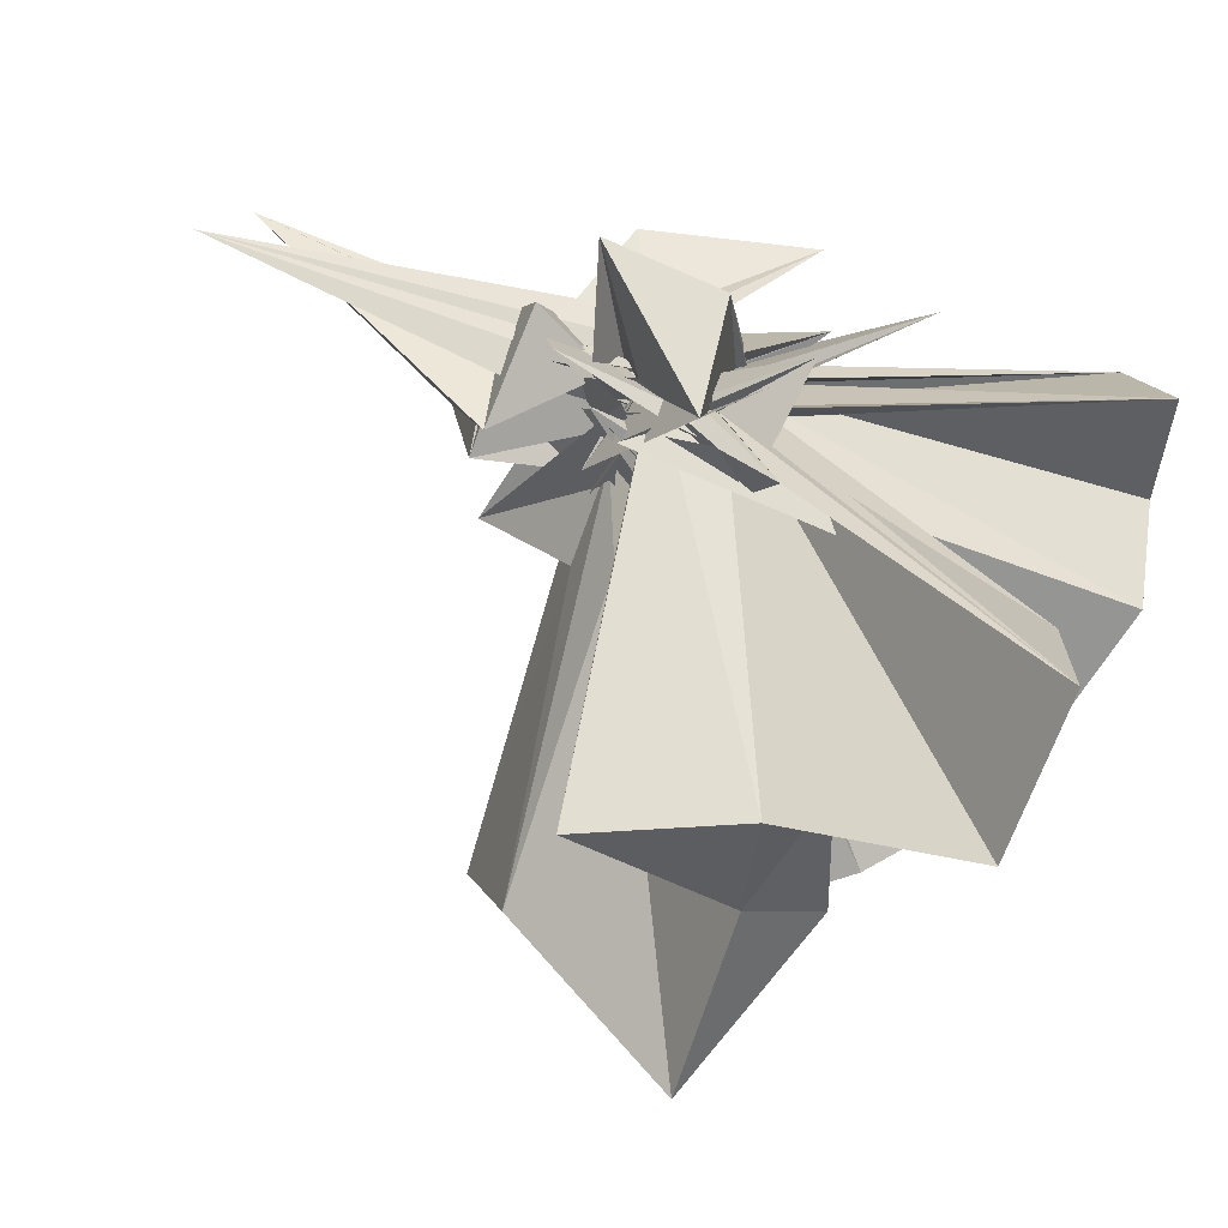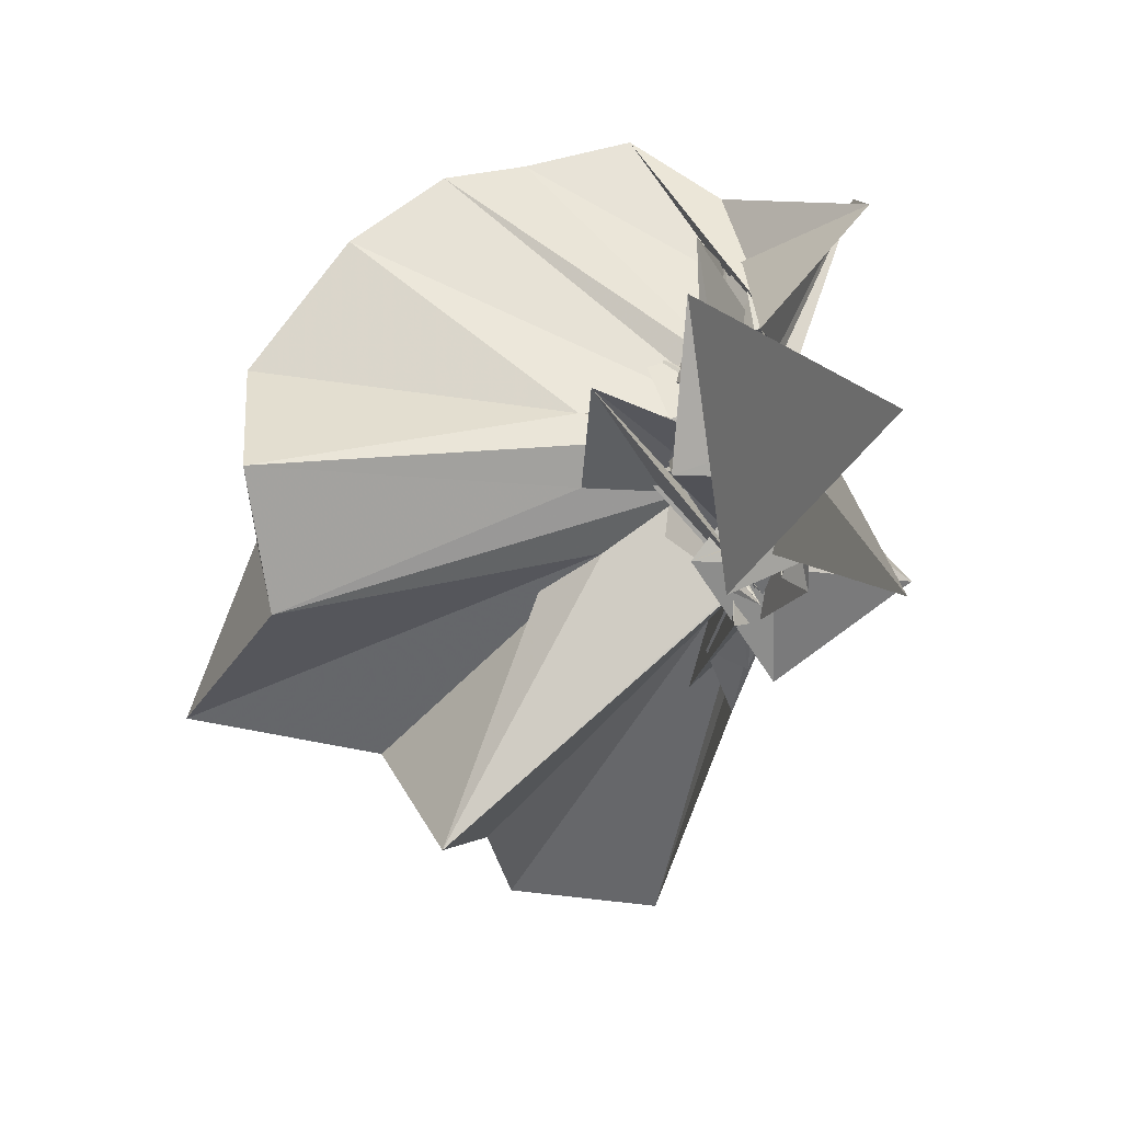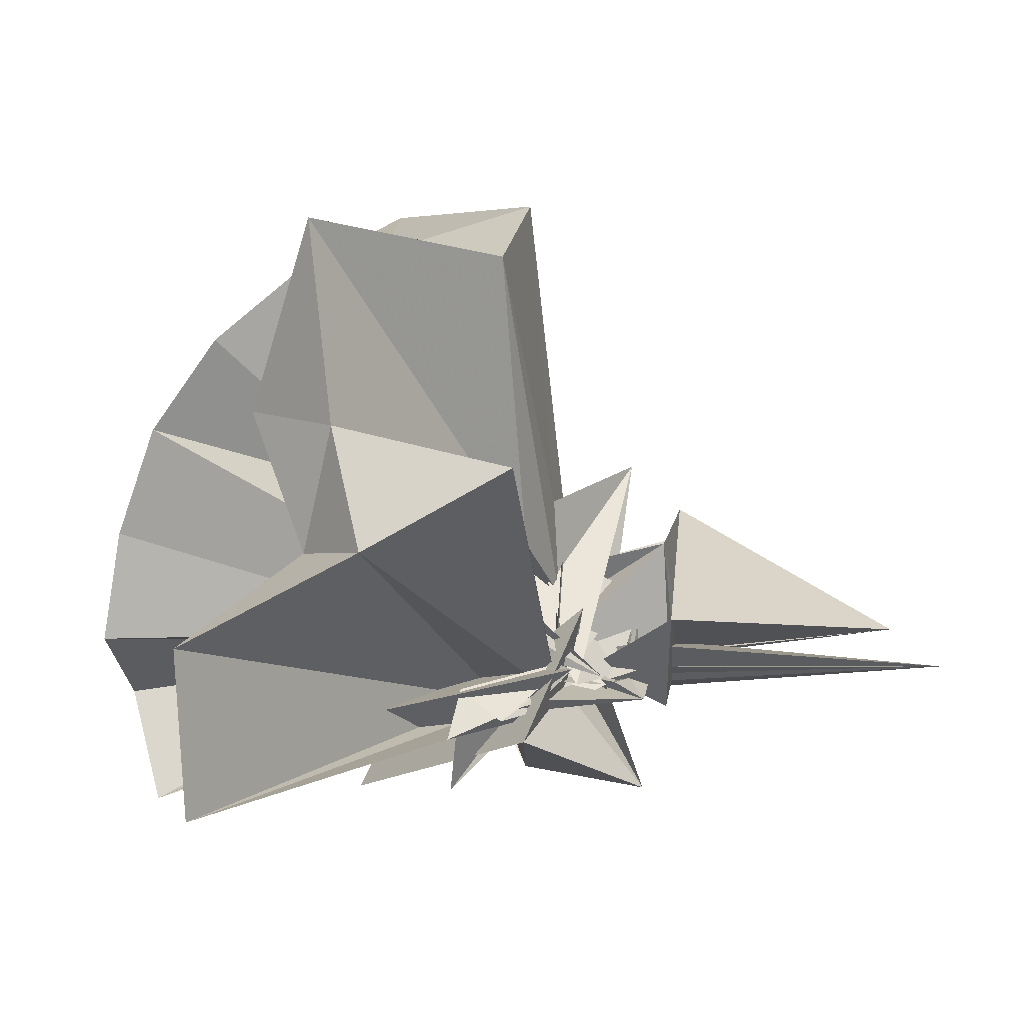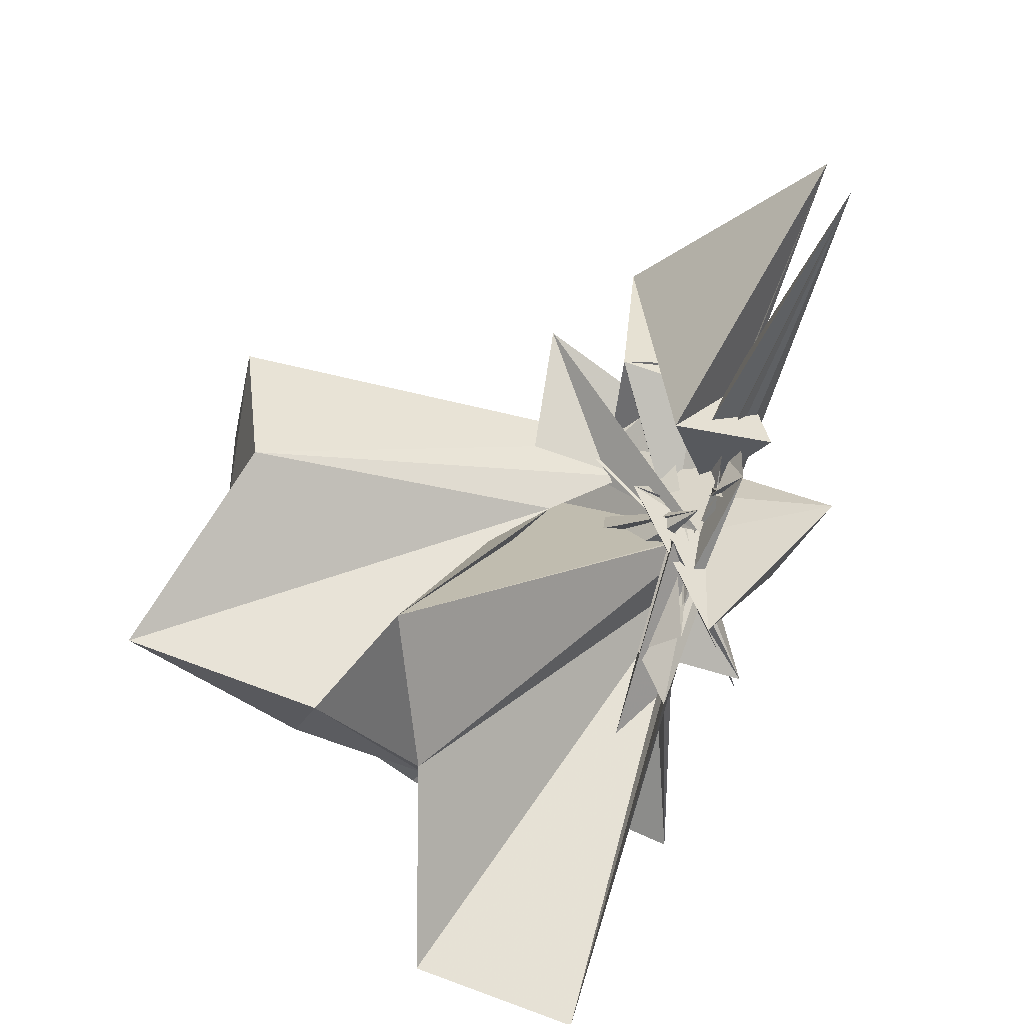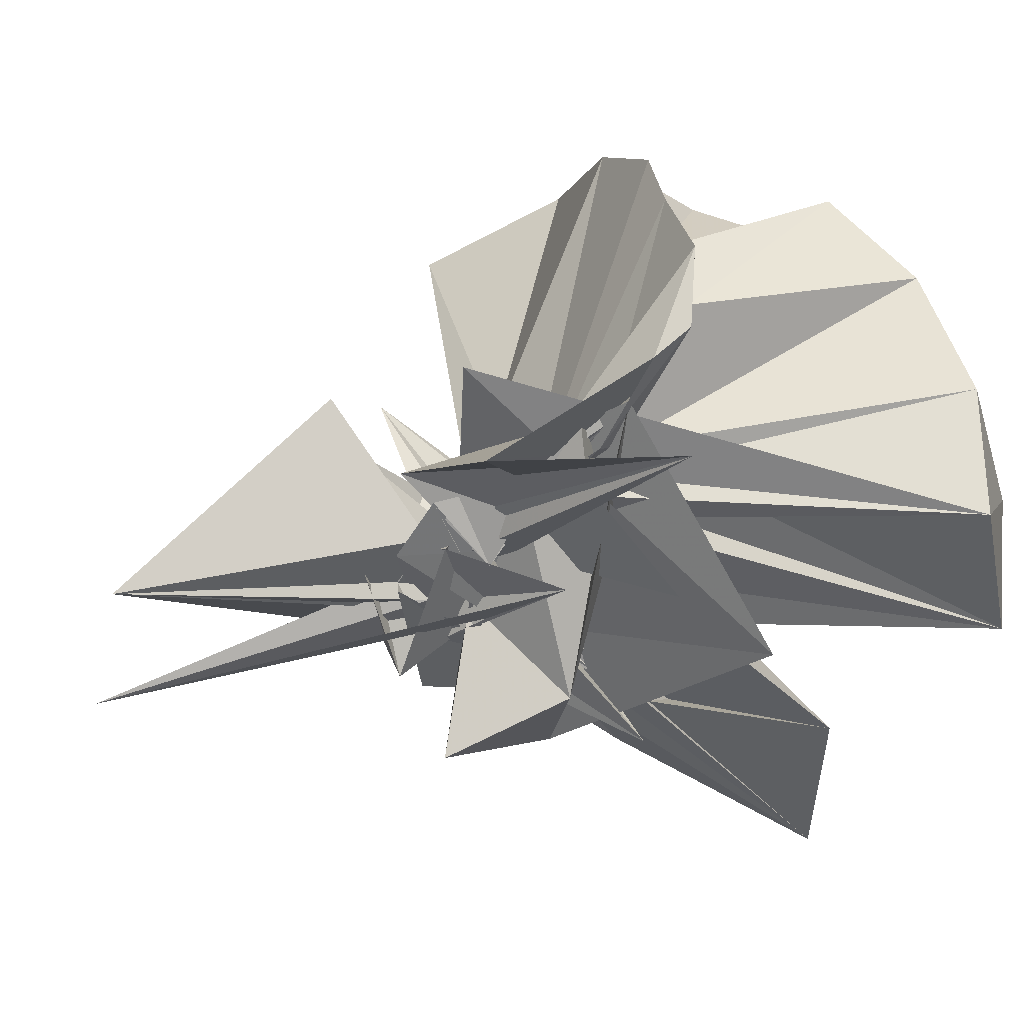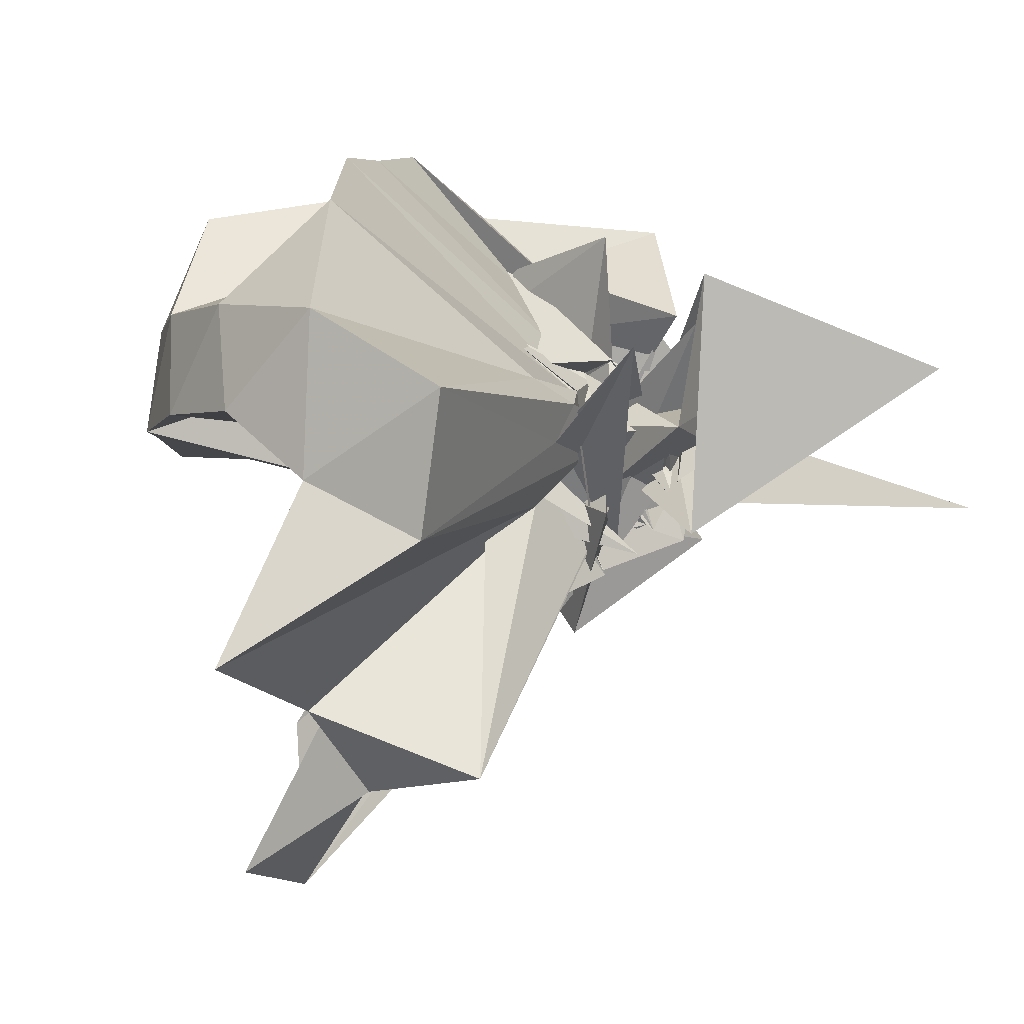
<metadata>
{"format":"obj","ext":"obj","renderer":"f3d","projection":"perspective","resolution":1024,"background":"white","views":[{"elev":-74.8,"azim":-110.9,"up":"+Y"},{"elev":5.1,"azim":167.2,"up":"+Y"},{"elev":-74.8,"azim":91.8,"up":"+Y"},{"elev":-60.1,"azim":159.6,"up":"+Y"},{"elev":43.7,"azim":-101.9,"up":"+Y"},{"elev":-3.9,"azim":107.9,"up":"+Y"}]}
</metadata>
<code>
v -0.9204 -0.1164 1.105
v -1.022 -0.09378 -0.1383
v -0.0537 -0.107 0.5965
v -0.1342 0.1365 0.6496
v -0.5589 0.3227 0.4162
v -0.6686 0.4696 0.4402
v -0.754 0.5004 0.4599
v -0.952 0.4899 0.4126
v -1.024 0.2656 0.216
v -0.9668 -0.02589 0.006591
v -1.198 -0.01106 0.3469
v -0.8446 0.07299 -0.03854
v -1.319 -0.09469 0.5168
v -0.8257 -0.2889 -0.02831
v -0.9799 -0.1192 0.02158
v -1.205 -0.4337 0.2867
v -1.043 -0.4122 0.1565
v -0.9673 -1.177 0.7846
v -0.6227 -1.125 0.7929
v -0.5412 -0.7598 0.5617
v -0.2737 -0.5853 0.6699
v -0.8159 -0.1377 0.1868
v 0.02734 0.09306 0.3694
v -0.1963 0.3639 0.4153
v -0.4091 0.5009 0.4609
v -0.5851 0.5275 0.4519
v -0.817 0.5818 0.4514
v -0.9888 0.4562 0.3292
v -0.788 0.03095 0.3309
v -1.084 0.2245 0.1776
v -0.8276 0.06906 0.1264
v -0.9937 0.3548 0.2808
v -1.047 -0.5617 0.1157
v -1.015 -0.3036 0.0186
v -0.9356 -0.3314 0.001429
v -0.9376 -0.5077 0.2525
v -1.004 -0.647 0.2812
v -1.055 -0.2512 0.1658
v -0.4946 -0.9286 0.4344
v -0.2713 -0.7461 0.4919
v 0.1485 -0.6585 0.5234
v 0.008512 -0.2649 0.3901
v -0.618 0.009215 0.08415
v -0.9614 -0.006999 0.06486
v -0.9753 0.07039 0.07737
v -0.9794 0.2855 0.2372
v -1.019 0.2041 0.06311
v -1.192 0.4333 -0.05106
v -0.992 0.3207 0.1825
v -0.9824 0.05038 -0.02954
v -0.8283 0.2846 0.3834
v -1.229 -0.2326 0.1155
v -1.254 -0.328 -0.1547
v -0.8544 -0.06539 0.08732
v -1.005 -0.5394 0.1652
v -0.9984 -0.4709 0.1211
v -1.045 -0.4206 0.1159
v -1.051 -0.2586 0.03355
v -0.337 -0.8913 0.1178
v -0.6707 -0.2807 0.09778
v 0.01036 -0.3957 0.1288
v 0.07222 -0.08843 0.06484
v -0.7972 -0.002221 0.03422
v -0.775 0.1417 0.2097
v -0.9827 -0.2384 -0.2
v -0.9743 -0.03678 -0.0913
v -1.286 0.4593 0.3282
v -0.9256 0.183 -0.1743
v -1.063 0.01974 -0.01872
v -0.9656 -0.334 0.1617
v -1.014 0.1141 0.06811
v -1.01 -0.1305 -0.05204
v -1.007 -0.3043 -0.0756
v -1.035 -0.3348 0.00377
v -0.9549 -0.1684 -0.03555
v -0.9976 -0.4246 0.06147
v -1.024 -0.4376 0.164
v -1.046 -0.2718 0.03302
v -0.7 -0.01348 0.2202
v -0.8334 -0.1531 0.02476
v -0.6104 -0.1404 0.02993
v -0.672 -0.04796 0.004261
v -0.9503 0.04457 0.0361
v -0.9119 0.05515 0.05081
v -1.07 -0.3413 0.2105
v -0.9691 -0.08777 -0.0279
v -1.016 0.1413 0.002251
v -0.9675 0.1653 0.1407
v -0.986 0.1464 -0.1184
v -1.04 -0.1587 -0.004364
v -0.9799 0.007829 -0.04655
v -0.9783 -0.3452 0.07977
v -1.028 -0.1006 -0.05383
v -1.004 -0.258 -0.05122
v -1.005 -0.2066 0.02977
v -1.032 -0.343 -0.1616
v -1.025 -0.05097 -0.2049
v -1.009 -0.2263 -0.1082
v -0.9849 -0.3635 -0.007959
v -0.5857 0.06795 -0.1609
v -0.9202 -0.07297 -0.01696
v -0.9903 -0.386 0.04492
v -0.2131 -0.09256 0.8011
v -0.3197 0.1476 0.8513
v -0.4962 0.3965 0.8412
v -0.836 0.4489 0.4376
v -0.9829 0.2243 0.2595
v -0.9991 0.1475 0.07985
v -0.9961 0.06397 0.1292
v -0.8364 0.3653 -0.02449
v -0.9451 -0.2574 -0.007941
v -0.945 -0.2368 0.09524
v -0.9264 -0.4283 0.003443
v -0.9626 -0.7818 0.8067
v -0.9316 -0.3766 0.2762
v -0.8028 -0.2436 0.1301
v -0.6583 0.1064 0.3878
v -0.4185 -0.1057 0.9569
v -0.5711 0.1468 0.9962
v -0.7552 0.369 0.9572
v -1.037 0.2947 0.9998
v -1.3 0.1964 0.9493
v -1.329 -0.1129 1.005
v -0.9558 -0.2019 0.1039
v -1.014 -0.08068 0.276
v -0.8341 -0.08858 0.2824
v -0.9627 -0.3777 -0.06574
v -0.6702 -0.09027 1.055
v -0.8379 0.123 1.064
v -1.104 0.03175 1.068
v -1.016 0.07579 0.1929
v -0.9114 -0.1728 0.2245
v -0.7781 -0.08619 -0.02948
v -0.7316 -0.101 -0.2259
v -0.9974 -0.1123 -0.2321
v -0.99 0.08925 0.0348
v -1.018 -0.03341 0.05085
v -1.004 0.02932 -0.2018
v -1.013 0.01237 0.001759
v -0.9955 -0.05036 -0.07333
v -1.004 -0.05751 0.01489
v -0.9966 -0.3197 -0.09607
v -1.018 -0.2295 -0.1338
v -0.8518 -0.0926 -0.1719
v -0.7405 -0.1123 0.06762
v -0.9674 -0.07813 -0.09148
v -0.7926 0.1453 -0.2539
v -0.9939 -0.01371 -0.2686
v -0.746 0.2511 -0.2852
v -0.9909 0.05231 -0.1329
v -0.9886 -0.2047 0.03196
v -0.9872 -0.1654 -0.1585
v -0.9289 -0.2569 -0.166
v -1.068 -0.1265 -0.02656
v -1.132 -0.01105 0.1272
v -1.023 0.04752 -0.1029
v -1.086 -0.2432 -0.2171
v -0.8437 -0.3394 -0.2272
v -1.008 0.04366 -0.7804
v -0.9826 -0.04933 -0.1847
v -0.9945 -0.2834 -0.8501
v -1.001 -0.1989 -0.03933
f 3 23 4
f 4 23 24
f 4 24 5
f 5 24 25
f 5 25 6
f 6 25 26
f 6 26 7
f 7 26 27
f 7 27 8
f 8 27 28
f 8 28 9
f 9 28 29
f 9 29 10
f 10 29 30
f 10 30 11
f 11 30 31
f 11 31 12
f 12 31 32
f 12 32 13
f 13 32 33
f 13 33 14
f 14 33 34
f 14 34 15
f 15 34 35
f 15 35 16
f 16 35 36
f 16 36 17
f 17 36 37
f 17 37 18
f 18 37 38
f 18 38 19
f 19 38 39
f 19 39 20
f 20 39 40
f 20 40 21
f 21 40 41
f 21 41 22
f 22 41 42
f 22 42 3
f 3 42 23
f 23 43 24
f 24 43 44
f 24 44 25
f 25 44 45
f 25 45 26
f 26 45 46
f 26 46 27
f 27 46 47
f 27 47 28
f 28 47 48
f 28 48 29
f 29 48 49
f 29 49 30
f 30 49 50
f 30 50 31
f 31 50 51
f 31 51 32
f 32 51 52
f 32 52 33
f 33 52 53
f 33 53 34
f 34 53 54
f 34 54 35
f 35 54 55
f 35 55 36
f 36 55 56
f 36 56 37
f 37 56 57
f 37 57 38
f 38 57 58
f 38 58 39
f 39 58 59
f 39 59 40
f 40 59 60
f 40 60 41
f 41 60 61
f 41 61 42
f 42 61 62
f 42 62 23
f 23 62 43
f 43 63 44
f 44 63 64
f 44 64 45
f 45 64 65
f 45 65 46
f 46 65 66
f 46 66 47
f 47 66 67
f 47 67 48
f 48 67 68
f 48 68 49
f 49 68 69
f 49 69 50
f 50 69 70
f 50 70 51
f 51 70 71
f 51 71 52
f 52 71 72
f 52 72 53
f 53 72 73
f 53 73 54
f 54 73 74
f 54 74 55
f 55 74 75
f 55 75 56
f 56 75 76
f 56 76 57
f 57 76 77
f 57 77 58
f 58 77 78
f 58 78 59
f 59 78 79
f 59 79 60
f 60 79 80
f 60 80 61
f 61 80 81
f 61 81 62
f 62 81 82
f 62 82 43
f 43 82 63
f 63 83 64
f 64 83 84
f 64 84 65
f 65 84 85
f 65 85 66
f 66 85 86
f 66 86 67
f 67 86 87
f 67 87 68
f 68 87 88
f 68 88 69
f 69 88 89
f 69 89 70
f 70 89 90
f 70 90 71
f 71 90 91
f 71 91 72
f 72 91 92
f 72 92 73
f 73 92 93
f 73 93 74
f 74 93 94
f 74 94 75
f 75 94 95
f 75 95 76
f 76 95 96
f 76 96 77
f 77 96 97
f 77 97 78
f 78 97 98
f 78 98 79
f 79 98 99
f 79 99 80
f 80 99 100
f 80 100 81
f 81 100 101
f 81 101 82
f 82 101 102
f 82 102 63
f 63 102 83
f 103 104 118
f 104 119 118
f 104 105 119
f 105 120 119
f 105 106 120
f 106 107 120
f 107 121 120
f 107 108 121
f 108 122 121
f 108 109 122
f 109 110 122
f 110 123 122
f 110 111 123
f 111 124 123
f 111 112 124
f 112 113 124
f 113 125 124
f 113 114 125
f 114 126 125
f 114 115 126
f 115 116 126
f 116 127 126
f 116 117 127
f 117 118 127
f 117 103 118
f 118 119 128
f 119 129 128
f 119 120 129
f 120 121 129
f 121 130 129
f 121 122 130
f 122 123 130
f 123 131 130
f 123 124 131
f 124 125 131
f 125 132 131
f 125 126 132
f 126 127 132
f 127 128 132
f 127 118 128
f 133 148 134
f 134 148 149
f 134 149 135
f 135 149 150
f 135 150 136
f 136 150 137
f 137 150 151
f 137 151 138
f 138 151 152
f 138 152 139
f 139 152 140
f 140 152 153
f 140 153 141
f 141 153 154
f 141 154 142
f 142 154 143
f 143 154 155
f 143 155 144
f 144 155 156
f 144 156 145
f 145 156 146
f 146 156 157
f 146 157 147
f 147 157 148
f 147 148 133
f 148 158 149
f 149 158 159
f 149 159 150
f 150 159 151
f 151 159 160
f 151 160 152
f 152 160 153
f 153 160 161
f 153 161 154
f 154 161 155
f 155 161 162
f 155 162 156
f 156 162 157
f 157 162 158
f 157 158 148
f 3 4 103
f 103 4 104
f 4 5 104
f 104 5 105
f 5 6 105
f 105 6 106
f 6 7 106
f 7 8 106
f 106 8 107
f 8 9 107
f 107 9 108
f 9 10 108
f 108 10 109
f 10 11 109
f 11 12 109
f 109 12 110
f 12 13 110
f 110 13 111
f 13 14 111
f 111 14 112
f 14 15 112
f 15 16 112
f 112 16 113
f 16 17 113
f 113 17 114
f 17 18 114
f 114 18 115
f 18 19 115
f 19 20 115
f 115 20 116
f 20 21 116
f 116 21 117
f 21 22 117
f 117 22 103
f 22 3 103
f 83 133 84
f 84 133 134
f 84 134 85
f 85 134 135
f 85 135 86
f 86 135 136
f 86 136 87
f 87 136 88
f 88 136 137
f 88 137 89
f 89 137 138
f 89 138 90
f 90 138 139
f 90 139 91
f 91 139 92
f 92 139 140
f 92 140 93
f 93 140 141
f 93 141 94
f 94 141 142
f 94 142 95
f 95 142 96
f 96 142 143
f 96 143 97
f 97 143 144
f 97 144 98
f 98 144 145
f 98 145 99
f 99 145 100
f 100 145 146
f 100 146 101
f 101 146 147
f 101 147 102
f 102 147 133
f 102 133 83
f 128 129 1
f 129 130 1
f 130 131 1
f 131 132 1
f 132 128 1
f 159 158 2
f 160 159 2
f 161 160 2
f 162 161 2
f 158 162 2

</code>
